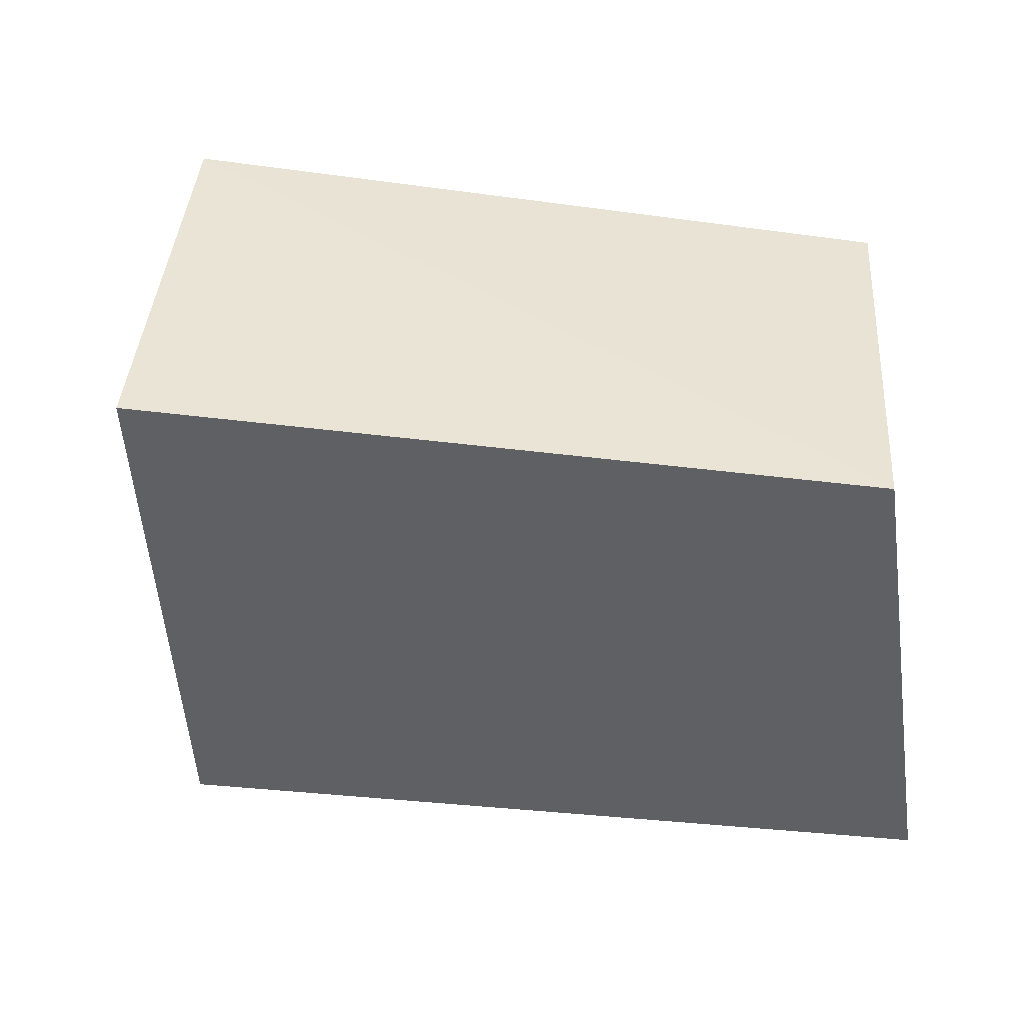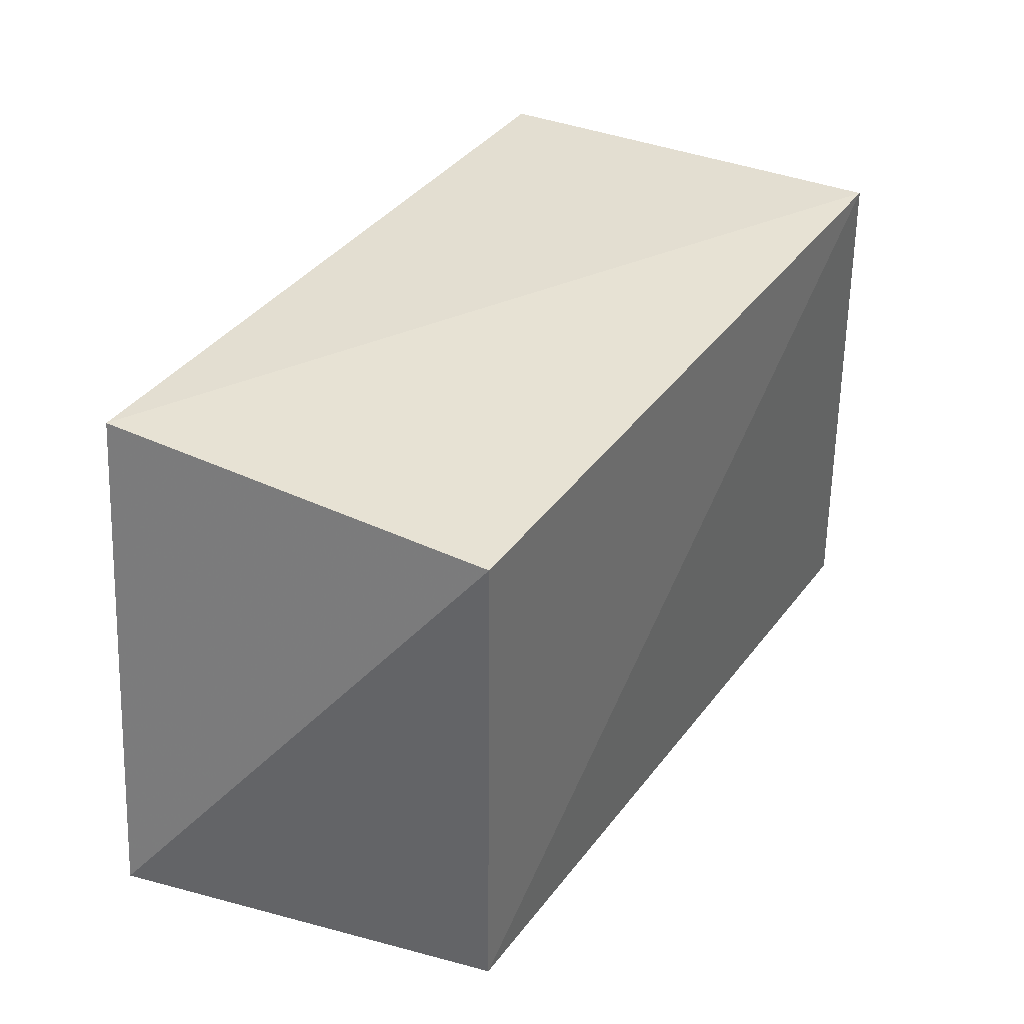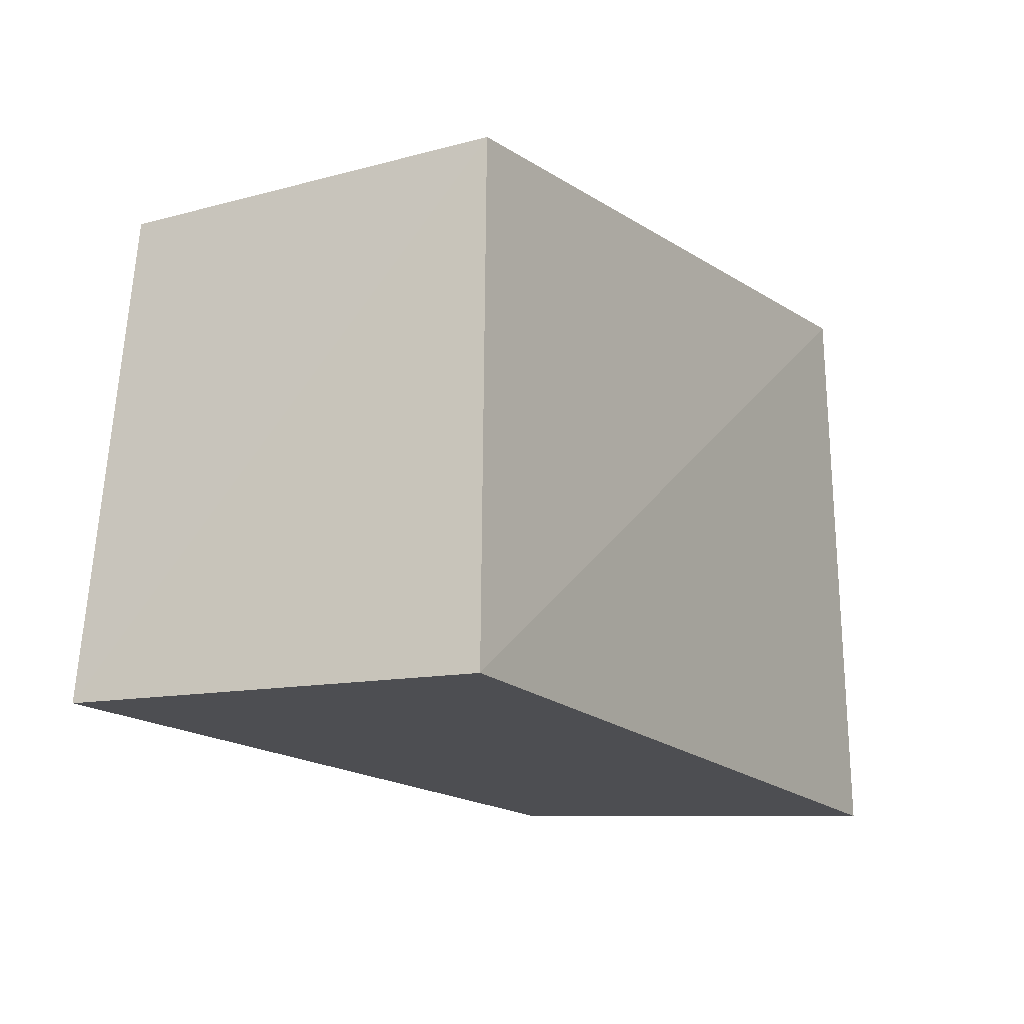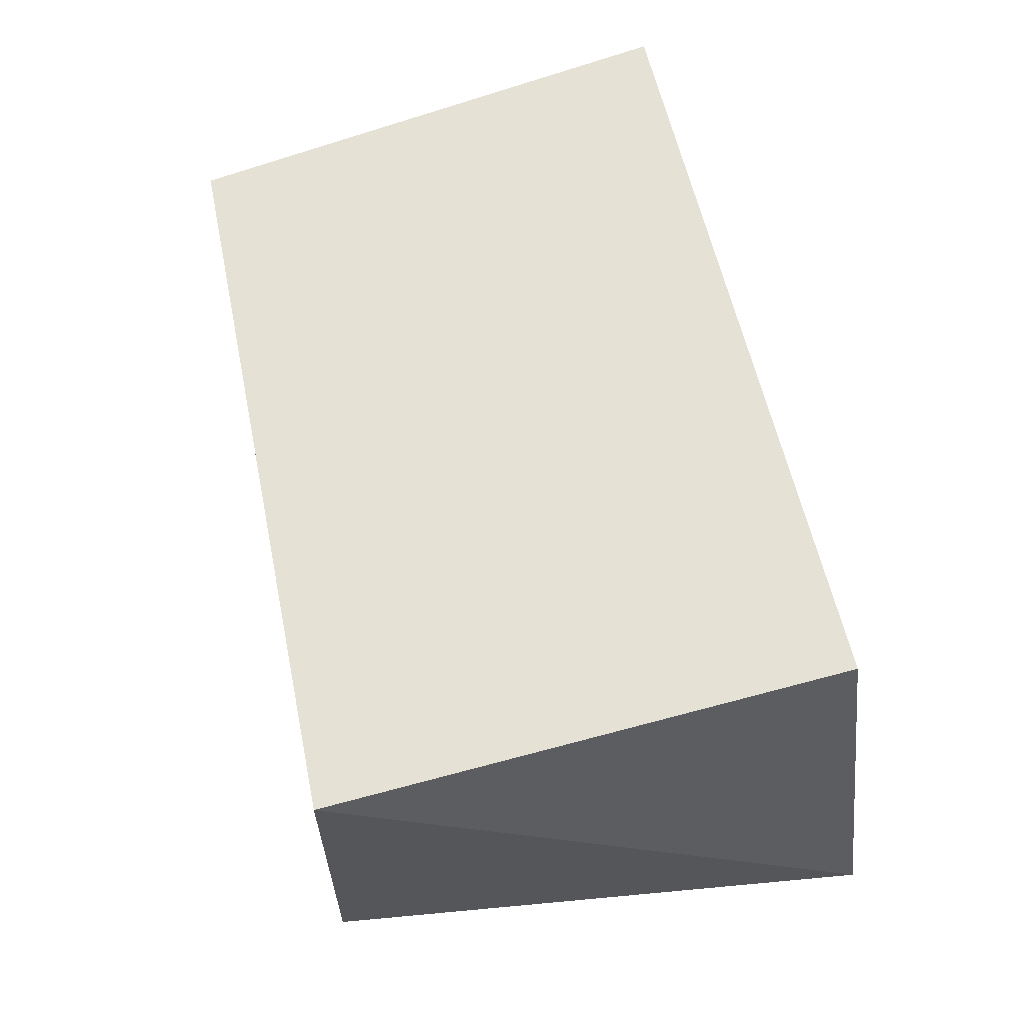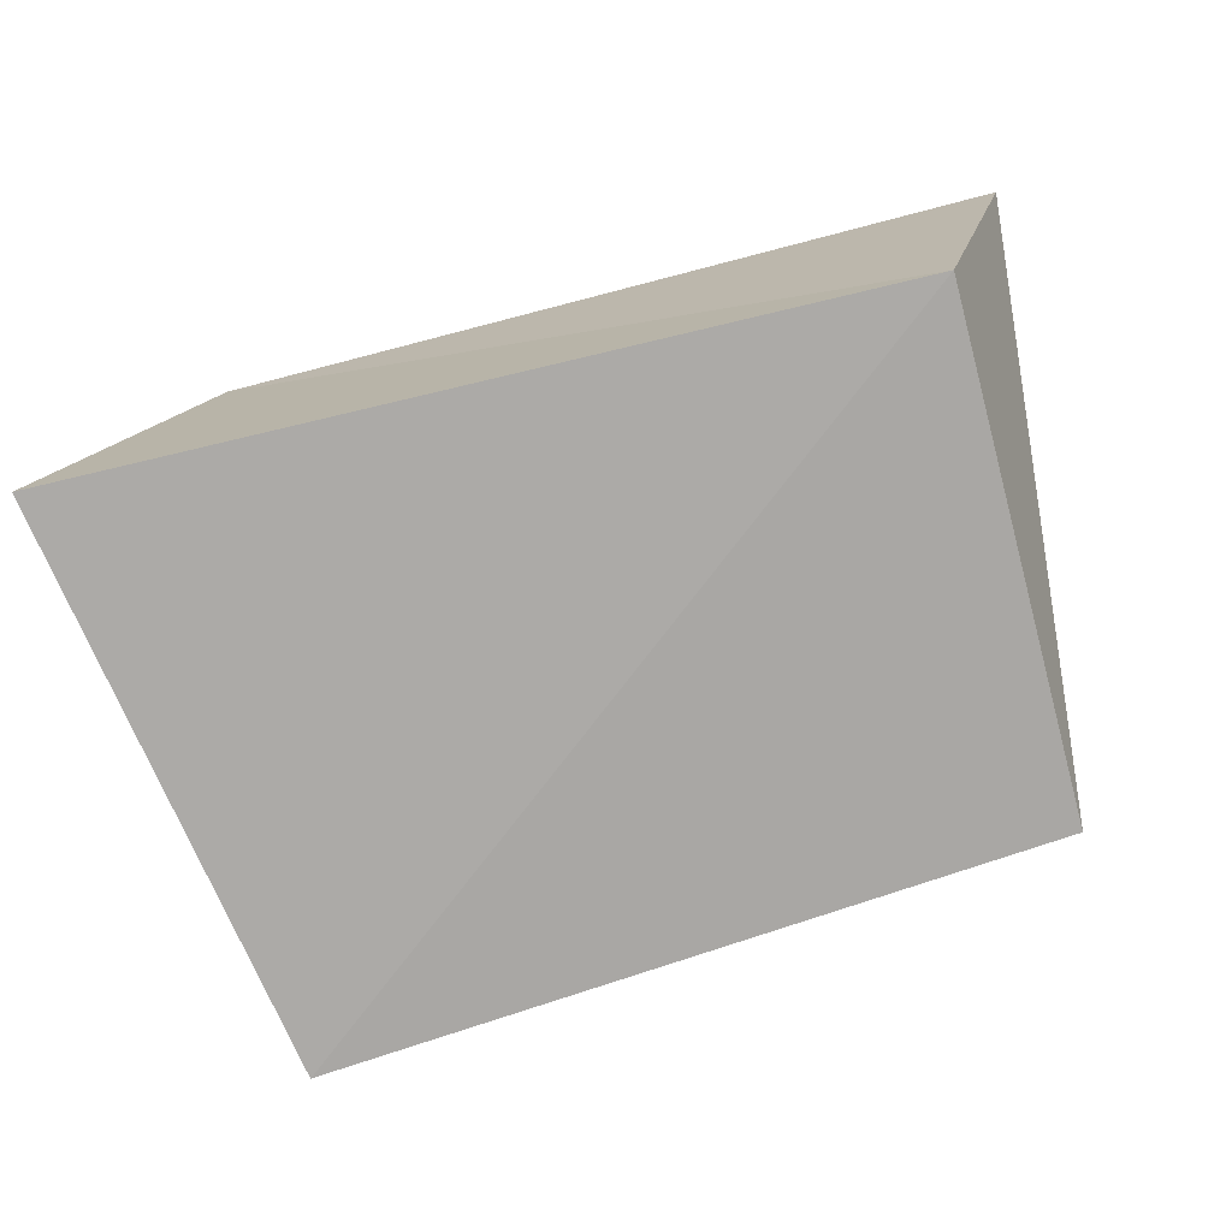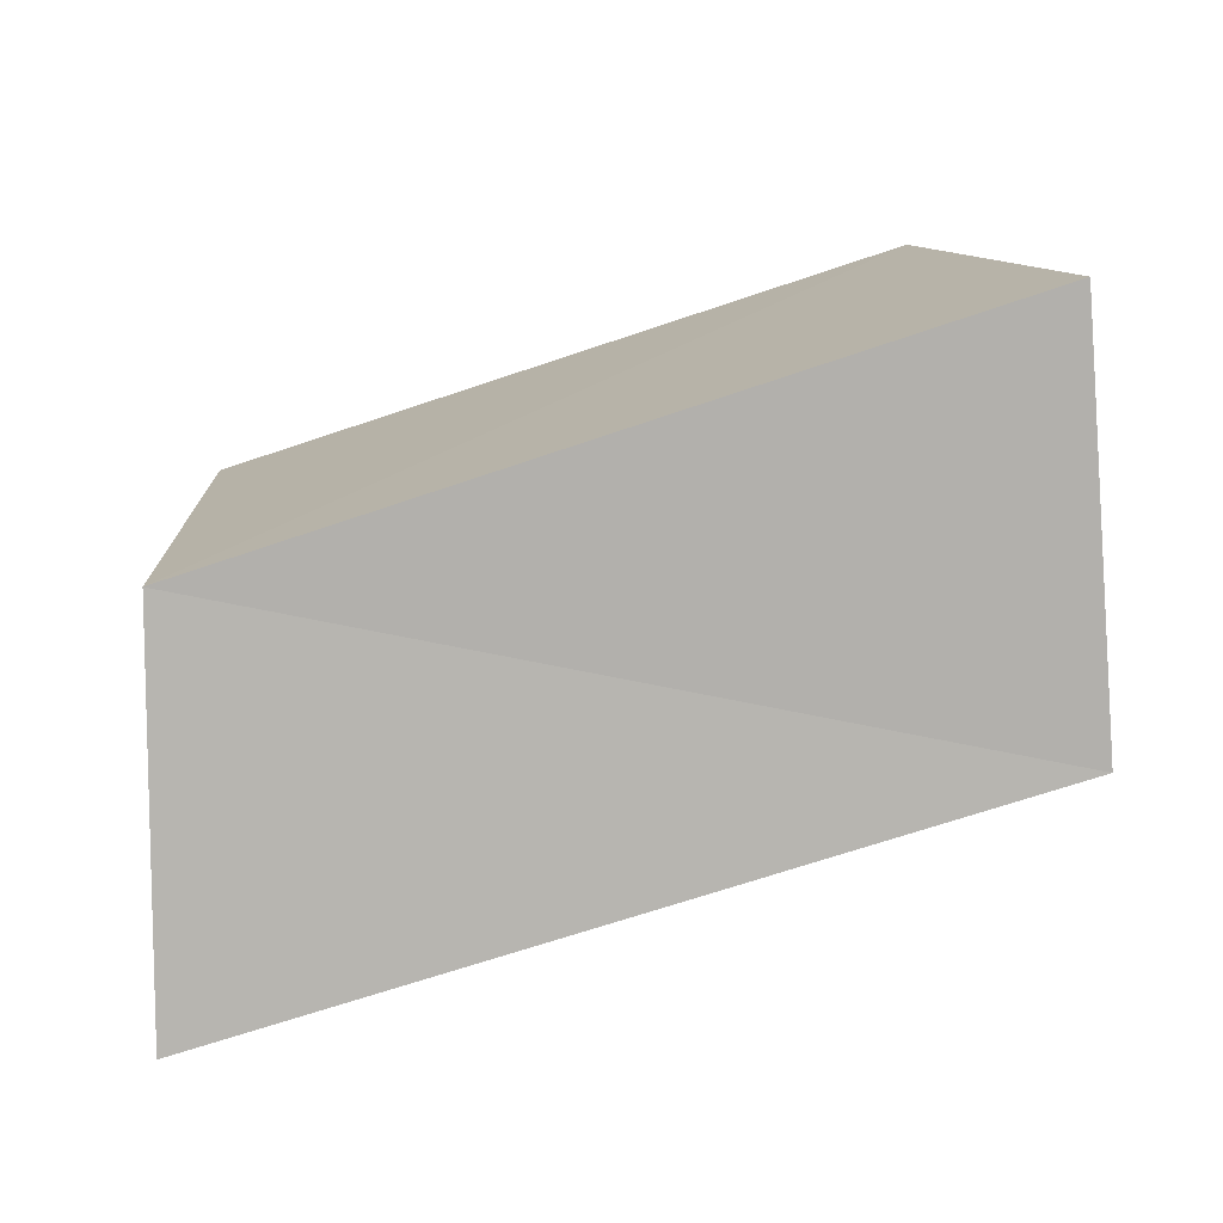
<metadata>
{"format":"obj","ext":"obj","renderer":"f3d","projection":"perspective","resolution":1024,"background":"white","views":[{"elev":41.4,"azim":6.7,"up":"+Y"},{"elev":35.8,"azim":123.0,"up":"+Y"},{"elev":-16.9,"azim":123.5,"up":"+Y"},{"elev":66.2,"azim":-103.8,"up":"+Z"},{"elev":-74.1,"azim":15.0,"up":"+Z"},{"elev":-78.6,"azim":18.7,"up":"+Y"}]}
</metadata>
<code>
v 0.04637 0.03107 0.02597
v 0.04413 0.02967 -0.02532
v -0.04258 0.03486 0.02648
v -0.04435 0.03594 -0.02564
v 0.05595 -0.03245 0.02293
v -0.05577 -0.03494 -0.02175
v 0.04414 -0.03257 -0.02471
v -0.04031 -0.03304 0.02382
f 8 3 6
f 7 8 6
f 6 3 4
f 4 7 6
f 8 1 3
f 5 8 7
f 5 1 8
f 3 1 4
f 2 7 4
f 4 1 2
f 2 5 7
f 1 5 2

</code>
